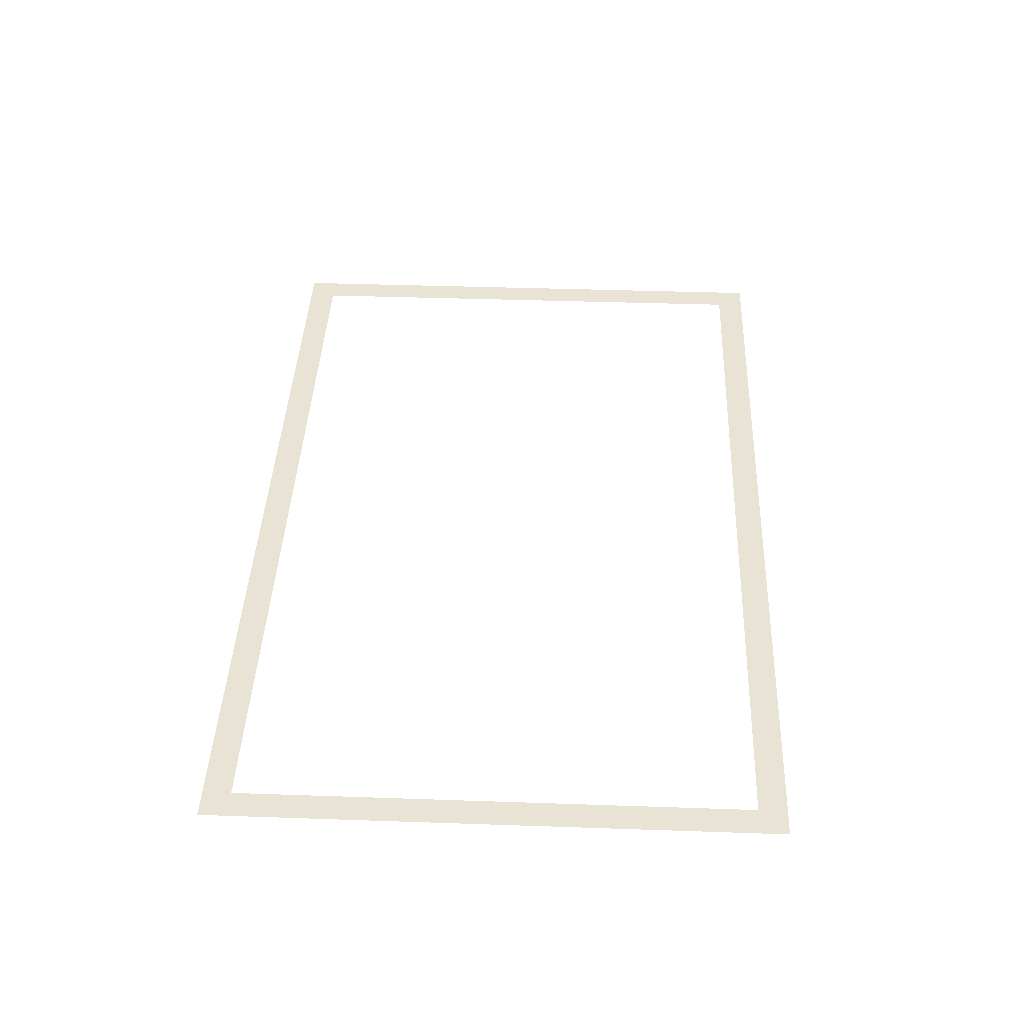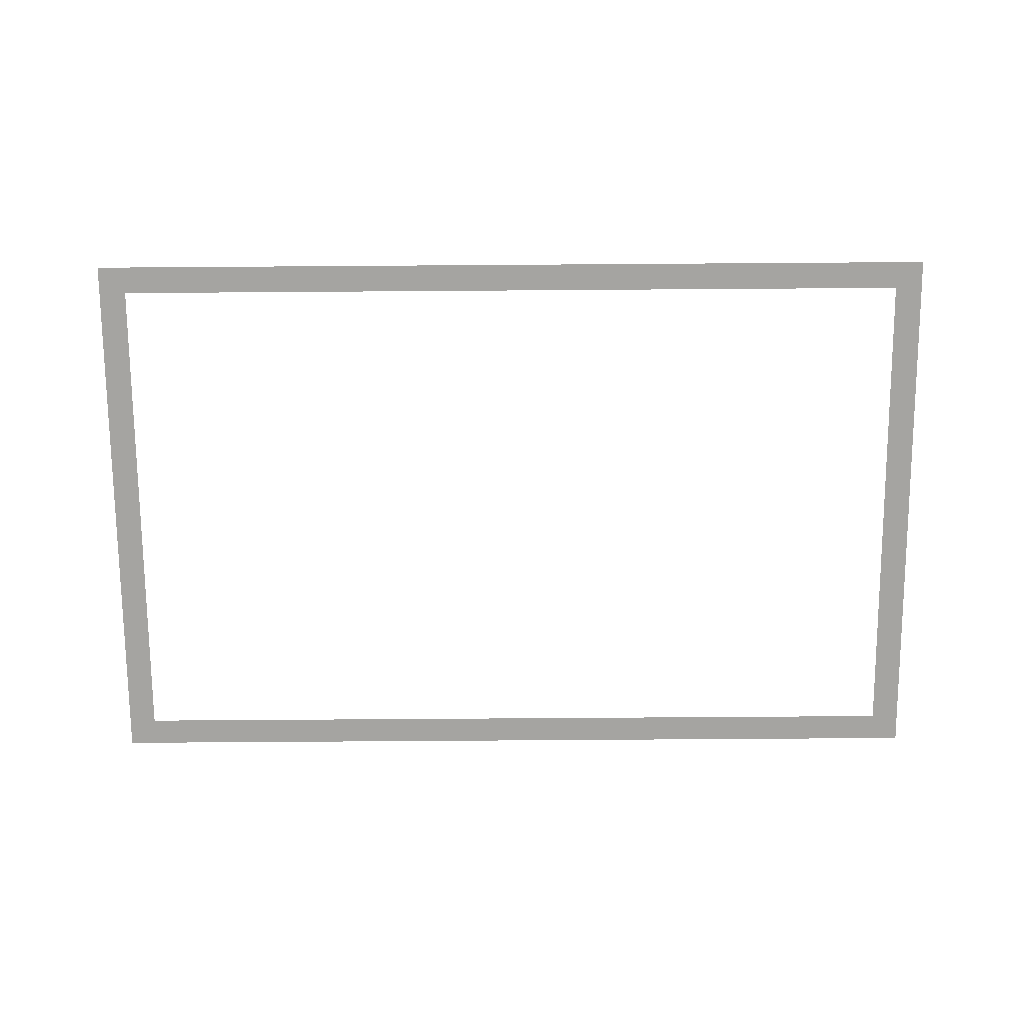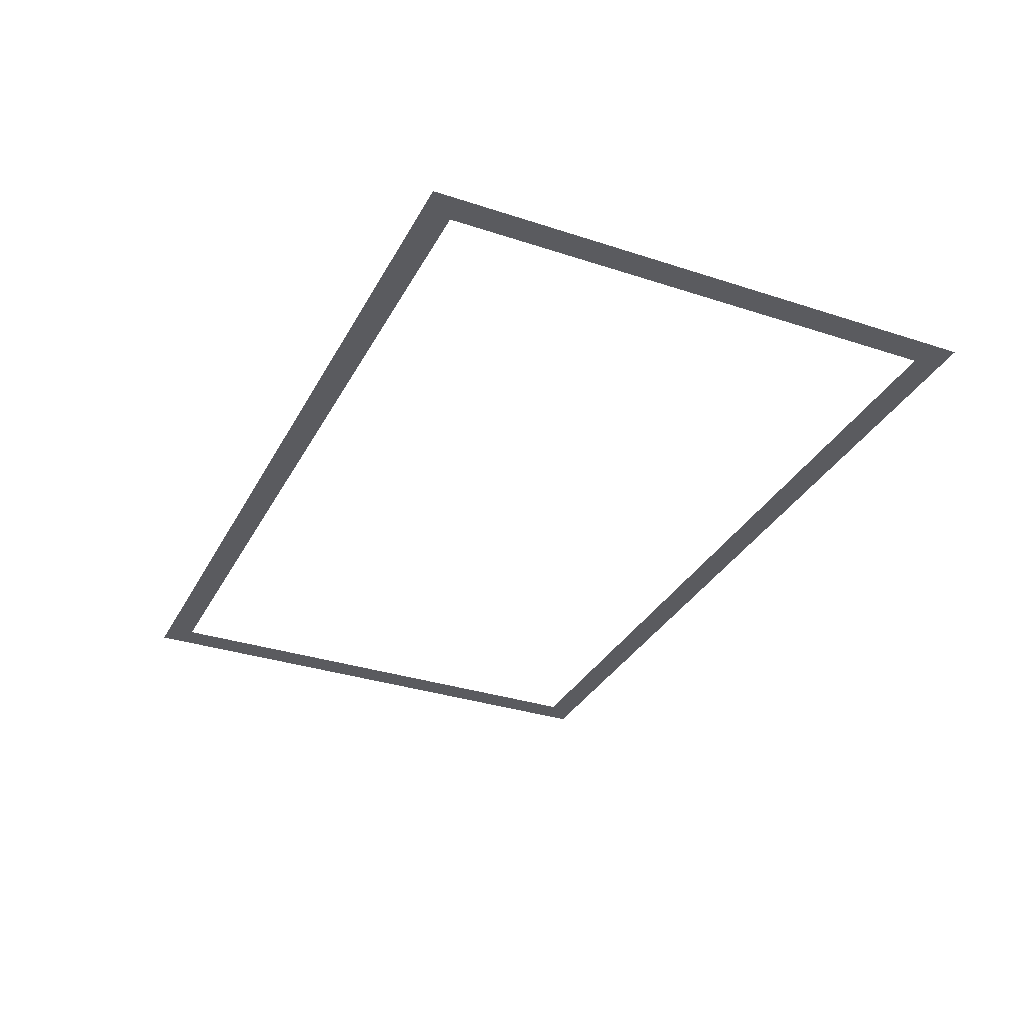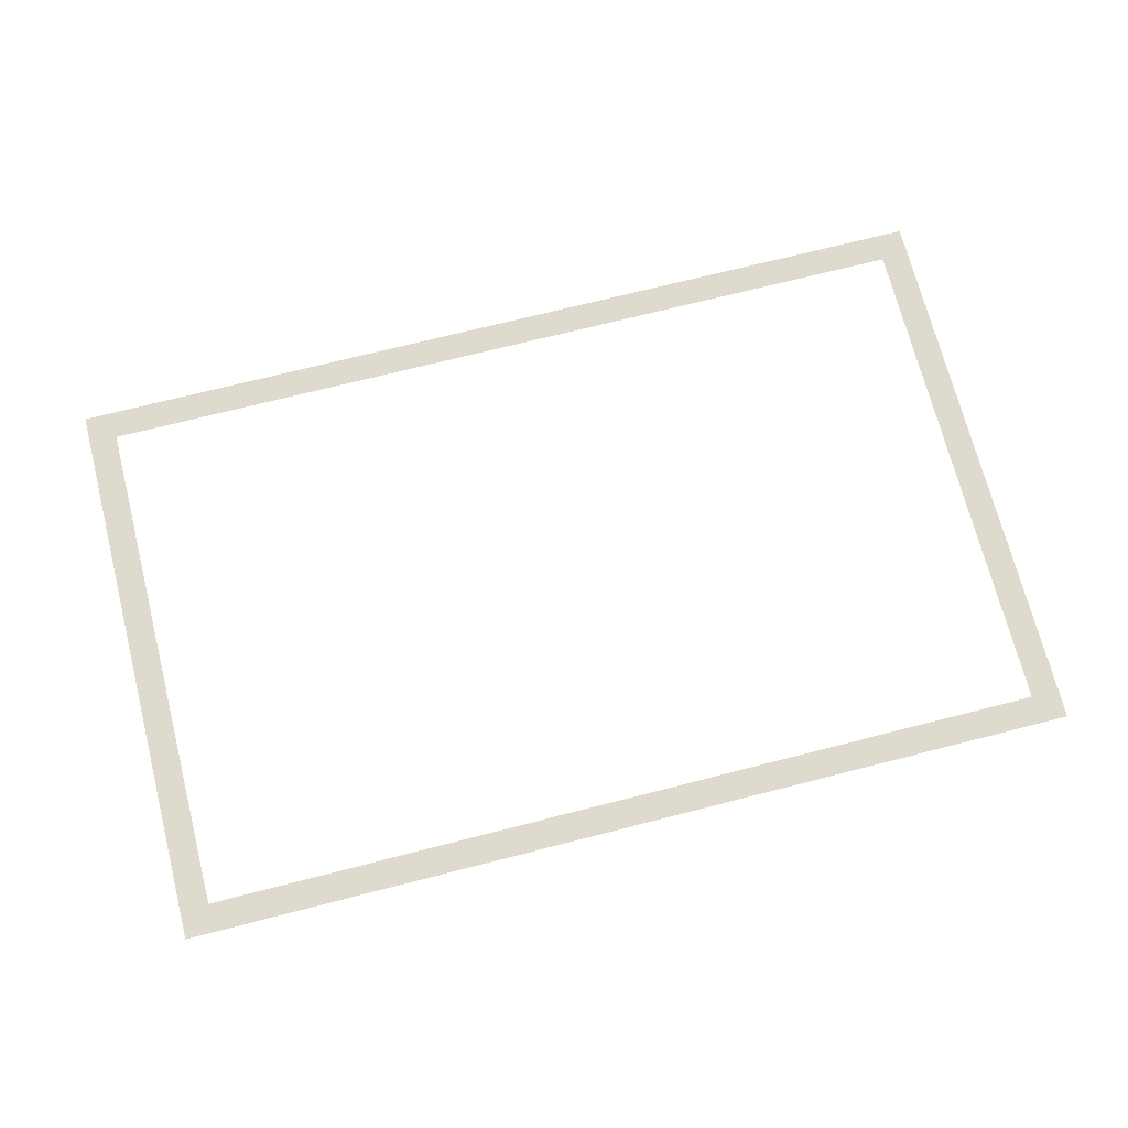
<metadata>
{"format":"obj","ext":"obj","renderer":"f3d","projection":"perspective","resolution":1024,"background":"white","views":[{"elev":41.2,"azim":-87.6,"up":"+Y"},{"elev":-73.3,"azim":-179.6,"up":"+Y"},{"elev":-32.9,"azim":-114.4,"up":"+Y"},{"elev":71.3,"azim":-14.3,"up":"+Y"}]}
</metadata>
<code>
o WideScreenHighlight
v 1.5 0 0.9
v 1.5 0 -0.9
v 1.6 0 -1
v 1.6 0 1
v -1.5 0 0.9
v -1.6 0 1
v -1.5 0 -0.9
v -1.6 0 -1
g WideScreenHighlight
f 1 2 3 4
f 5 1 4 6
f 7 5 6 8
f 2 7 8 3

</code>
